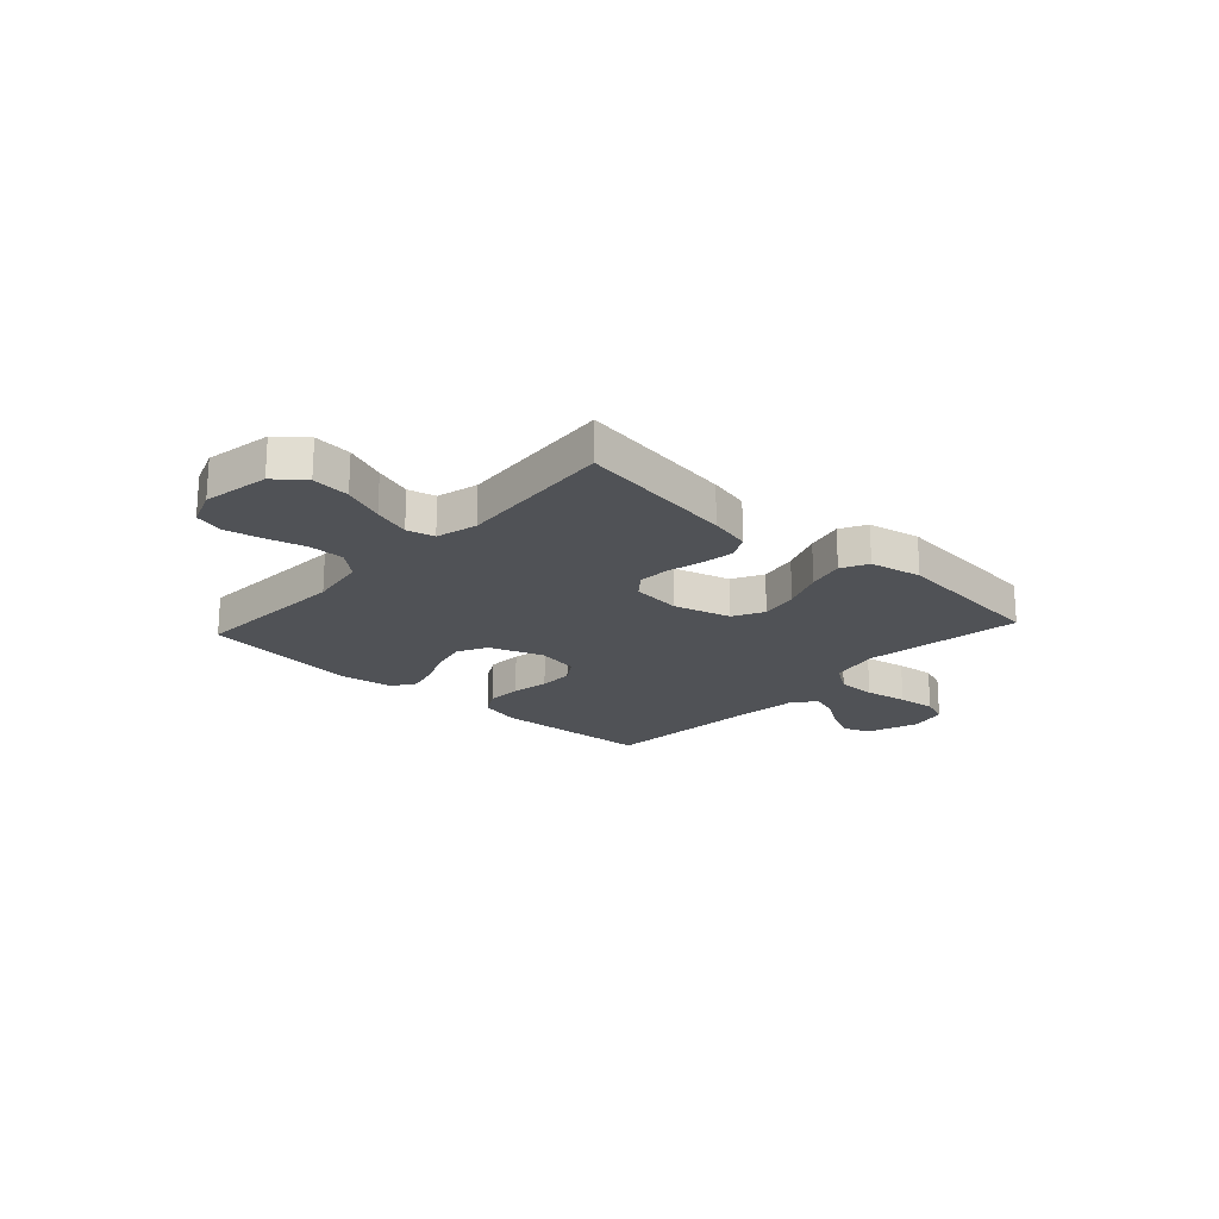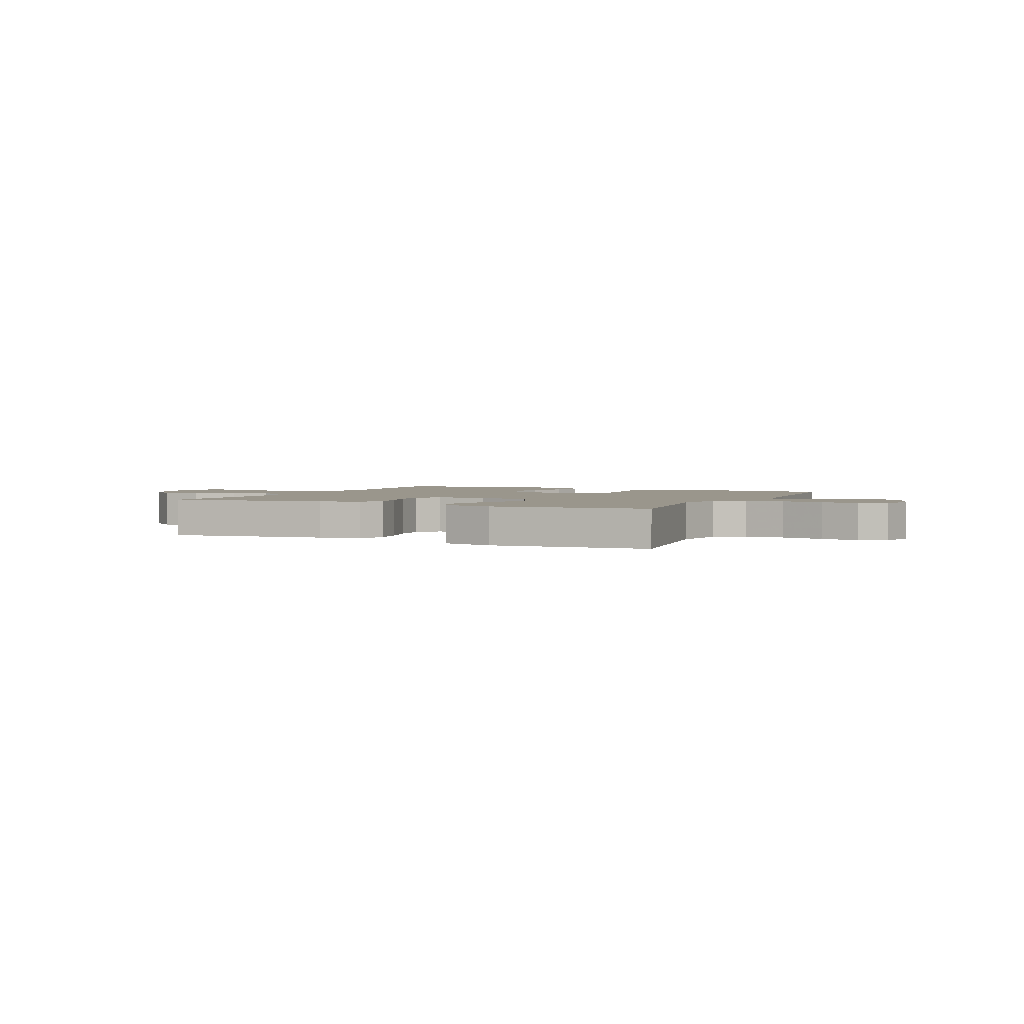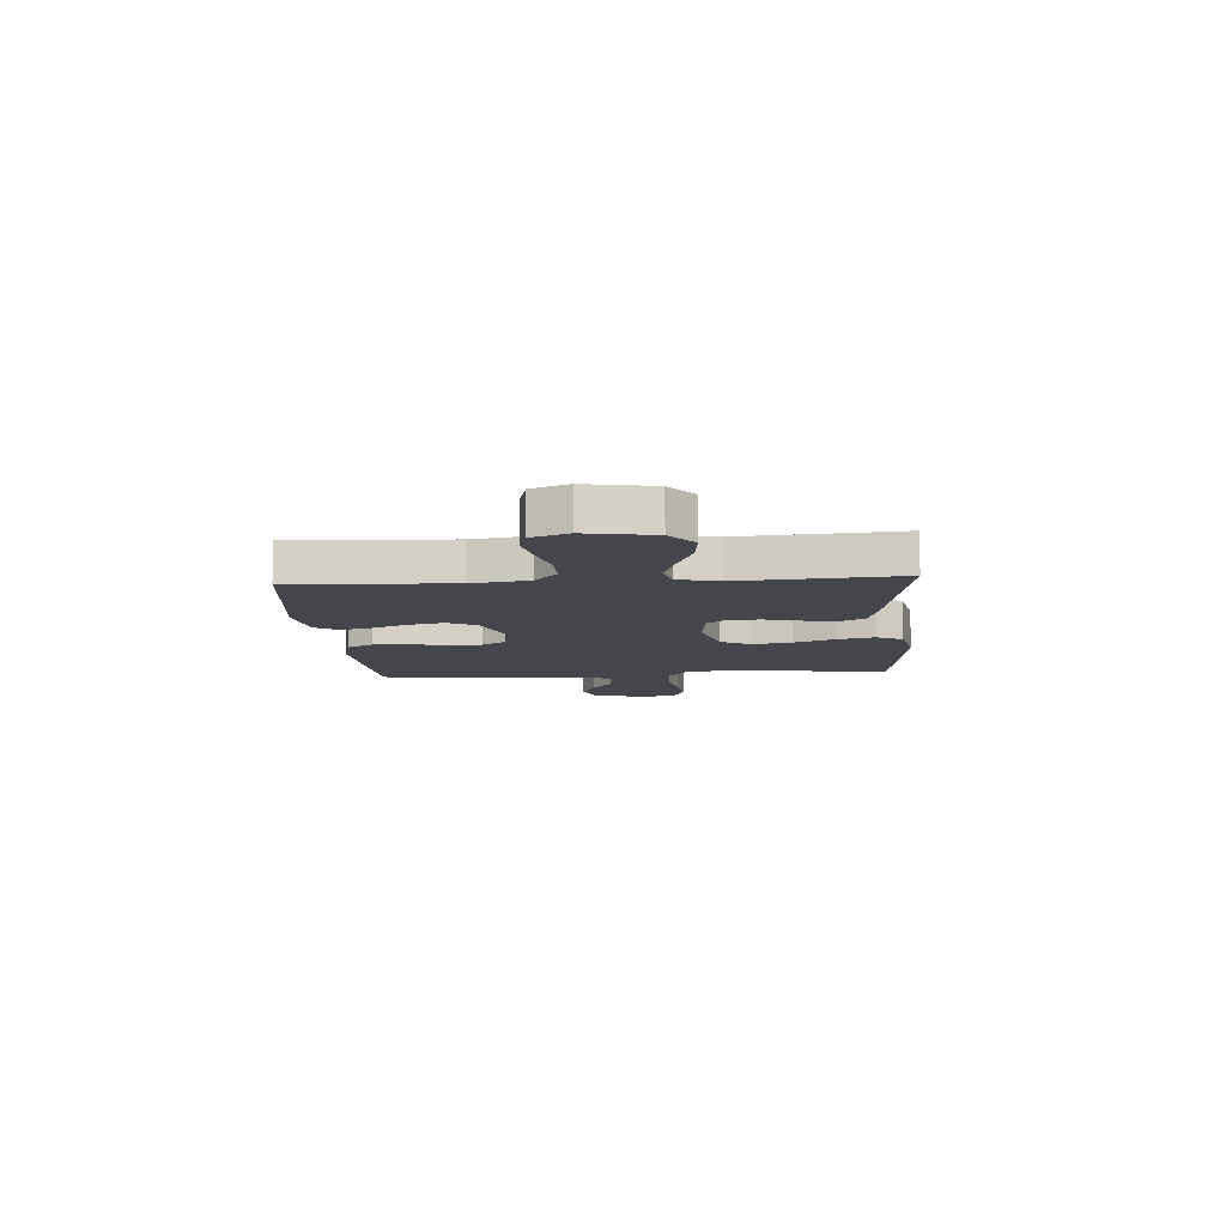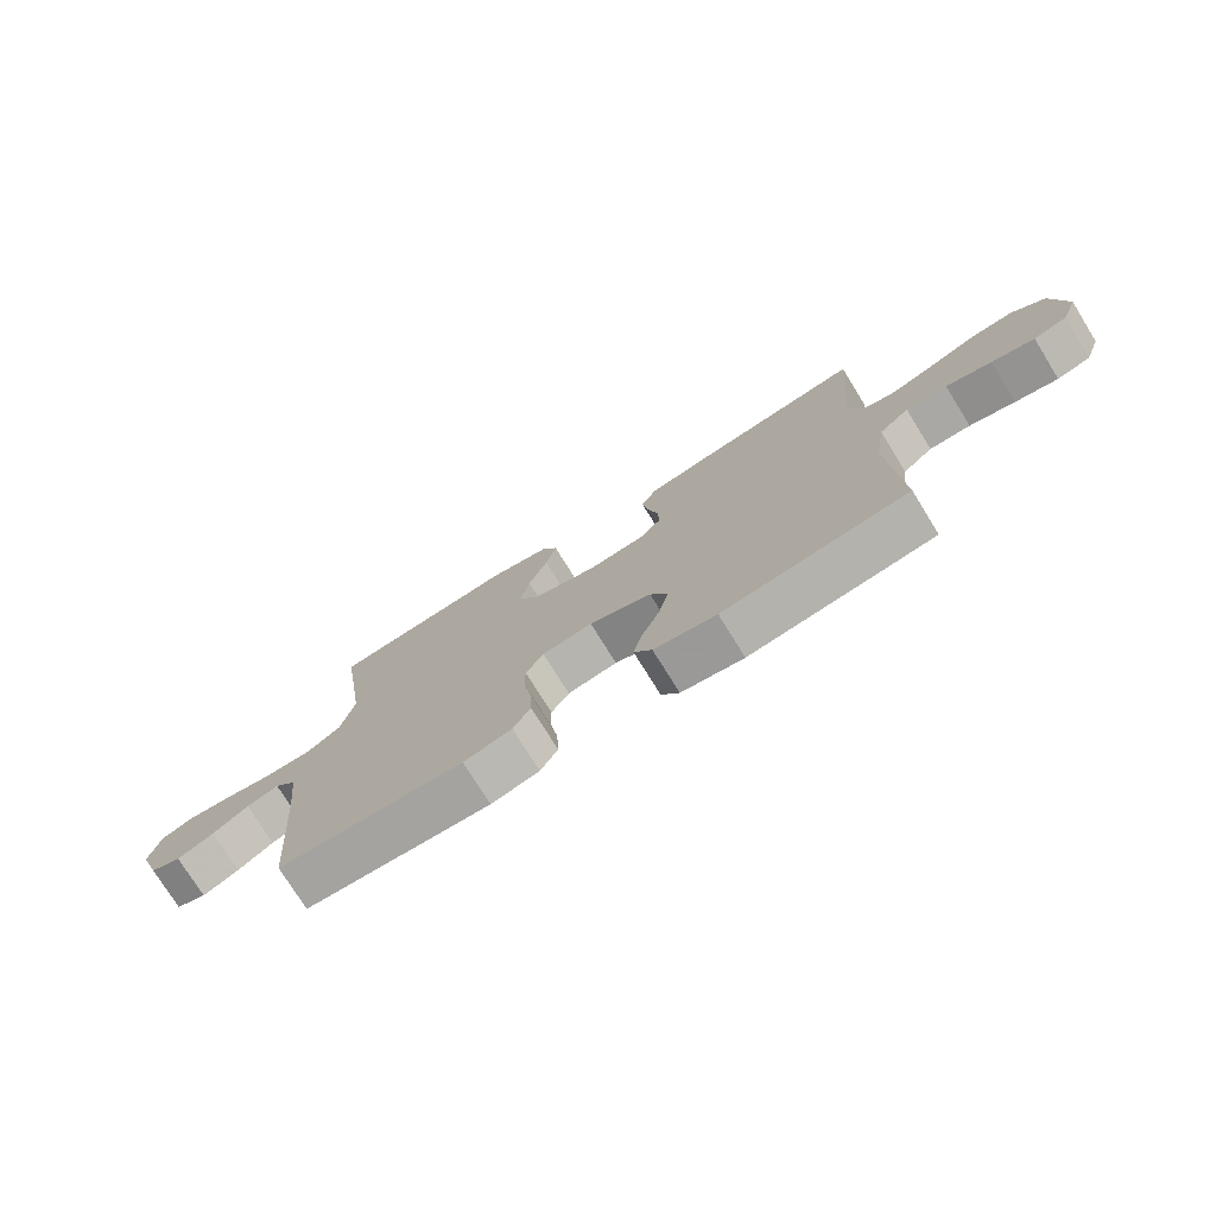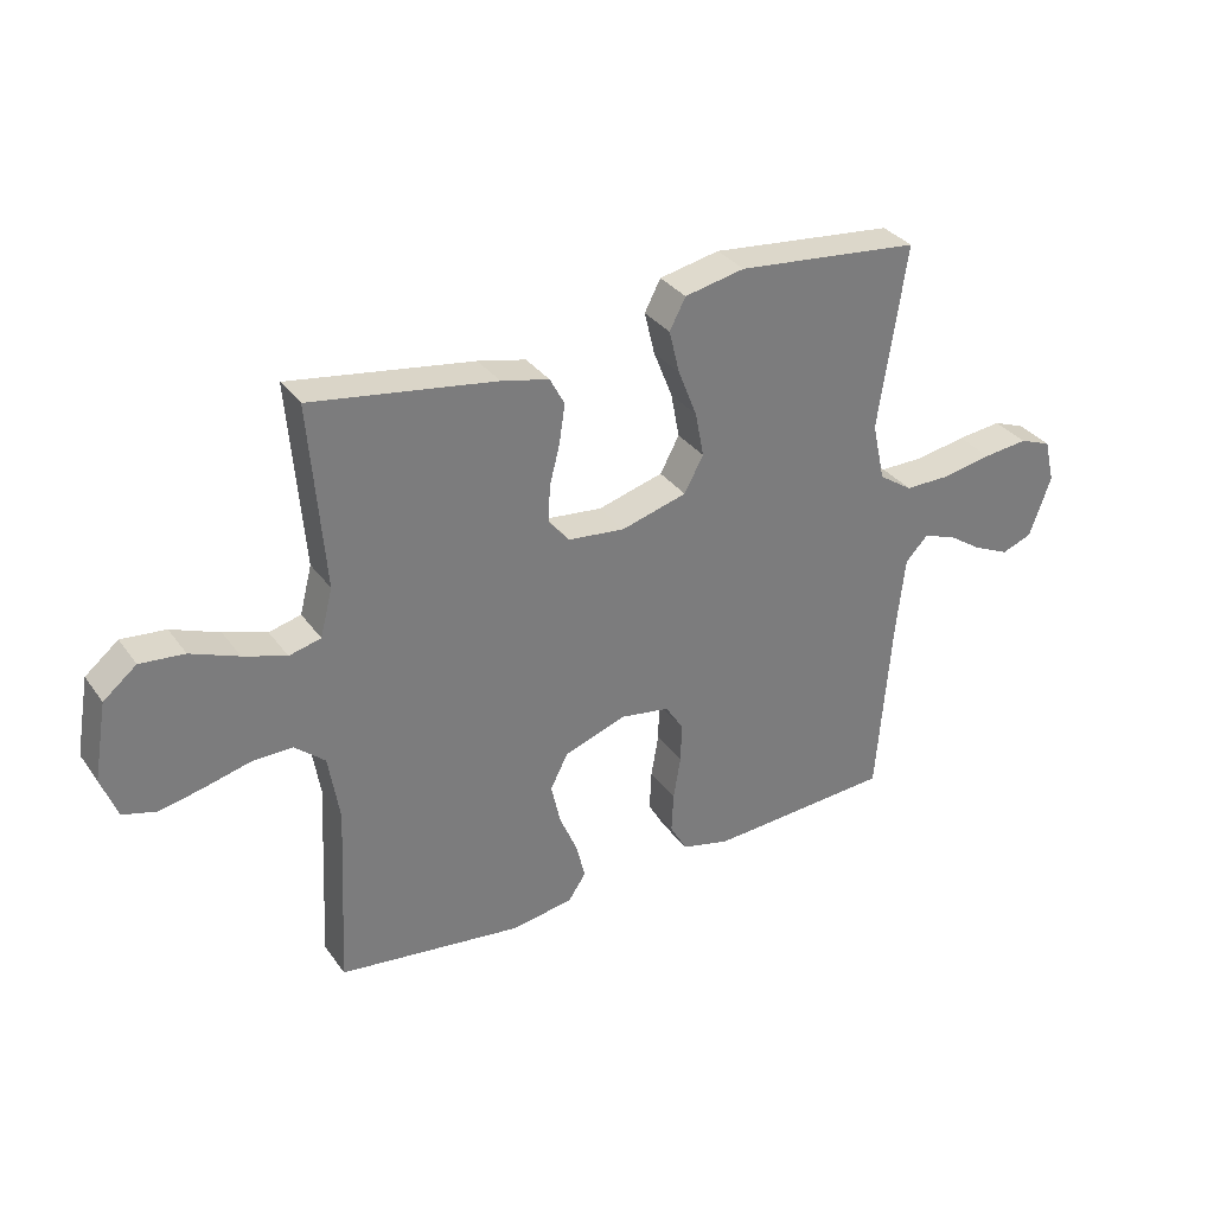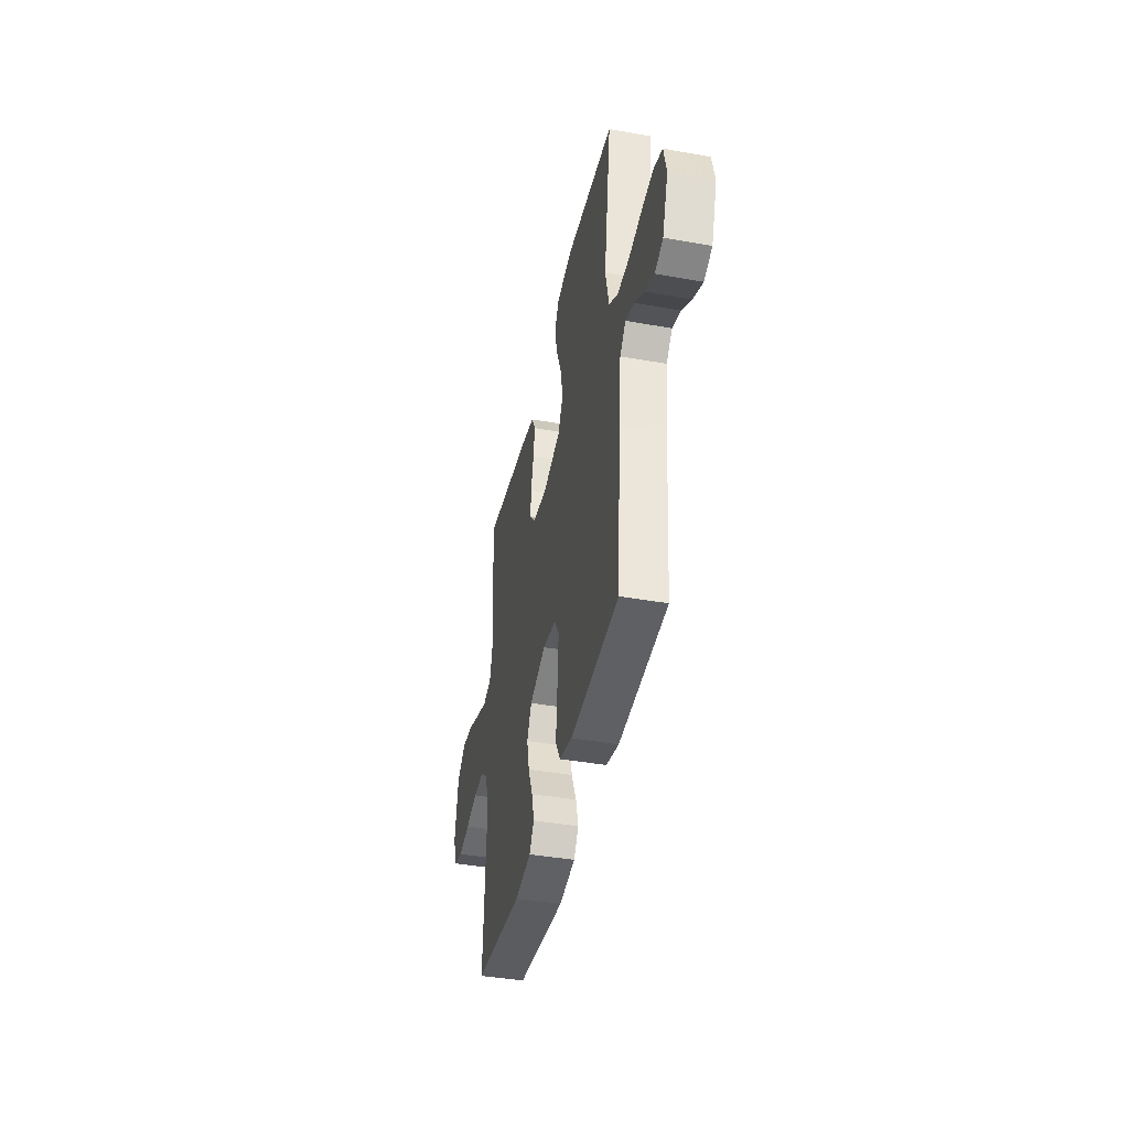
<metadata>
{"format":"obj","ext":"obj","renderer":"f3d","projection":"perspective","resolution":1024,"background":"white","views":[{"elev":-20.6,"azim":-42.5,"up":"+Y"},{"elev":2.5,"azim":25.4,"up":"+Y"},{"elev":-10.0,"azim":-86.0,"up":"+Y"},{"elev":-75.4,"azim":-148.2,"up":"+Z"},{"elev":32.9,"azim":-30.1,"up":"+Z"},{"elev":-41.1,"azim":77.8,"up":"+Z"}]}
</metadata>
<code>
v -0.5 0.07 0.5
v -0.2 0.07 0.454
v -0.122 0.07 0.436
v -0.098 0.07 0.391
v -0.107 0.07 0.329
v -0.124 0.07 0.262
v -0.127 0.07 0.203
v -0.093 0.07 0.162
v 0 0.07 0.152
v 0.107 0.07 0.182
v 0.138 0.07 0.24
v 0.124 0.07 0.313
v 0.093 0.07 0.391
v 0.076 0.07 0.461
v 0.102 0.07 0.511
v 0.2 0.07 0.531
v 0.5 0.07 0.5
v 0.455 0.07 0.2
v 0.476 0.07 0.105
v 0.531 0.07 0.068
v 0.605 0.07 0.068
v 0.686 0.07 0.083
v 0.759 0.07 0.091
v 0.811 0.07 0.071
v 0.828 0.07 0
v 0.793 0.07 -0.099
v 0.743 0.07 -0.118
v 0.684 0.07 -0.091
v 0.626 0.07 -0.052
v 0.574 0.07 -0.035
v 0.538 0.07 -0.073
v 0.524 0.07 -0.2
v 0.5 0.07 -0.5
v 0.2 0.07 -0.519
v 0.122 0.07 -0.5
v 0.094 0.07 -0.451
v 0.097 0.07 -0.385
v 0.109 0.07 -0.314
v 0.11 0.07 -0.25
v 0.081 0.07 -0.205
v 0 0.07 -0.192
v -0.101 0.07 -0.228
v -0.129 0.07 -0.284
v -0.114 0.07 -0.351
v -0.085 0.07 -0.419
v -0.07 0.07 -0.479
v -0.099 0.07 -0.522
v -0.2 0.07 -0.538
v -0.5 0.07 -0.5
v -0.485 0.07 -0.2
v -0.503 0.07 -0.091
v -0.552 0.07 -0.049
v -0.619 0.07 -0.05
v -0.693 0.07 -0.069
v -0.763 0.07 -0.084
v -0.818 0.07 -0.069
v -0.844 0.07 0
v -0.822 0.07 0.126
v -0.768 0.07 0.17
v -0.696 0.07 0.163
v -0.618 0.07 0.132
v -0.548 0.07 0.109
v -0.496 0.07 0.122
v -0.476 0.07 0.2
v -0.5 0 0.5
v -0.2 0 0.454
v -0.122 0 0.436
v -0.098 0 0.391
v -0.107 0 0.329
v -0.124 0 0.262
v -0.127 0 0.203
v -0.093 0 0.162
v 0 0 0.152
v 0.107 0 0.182
v 0.138 0 0.24
v 0.124 0 0.313
v 0.093 0 0.391
v 0.076 0 0.461
v 0.102 0 0.511
v 0.2 0 0.531
v 0.5 0 0.5
v 0.455 0 0.2
v 0.476 0 0.105
v 0.531 0 0.068
v 0.605 0 0.068
v 0.686 0 0.083
v 0.759 0 0.091
v 0.811 0 0.071
v 0.828 0 0
v 0.793 0 -0.099
v 0.743 0 -0.118
v 0.684 0 -0.091
v 0.626 0 -0.052
v 0.574 0 -0.035
v 0.538 0 -0.073
v 0.524 0 -0.2
v 0.5 0 -0.5
v 0.2 0 -0.519
v 0.122 0 -0.5
v 0.094 0 -0.451
v 0.097 0 -0.385
v 0.109 0 -0.314
v 0.11 0 -0.25
v 0.081 0 -0.205
v 0 0 -0.192
v -0.101 0 -0.228
v -0.129 0 -0.284
v -0.114 0 -0.351
v -0.085 0 -0.419
v -0.07 0 -0.479
v -0.099 0 -0.522
v -0.2 0 -0.538
v -0.5 0 -0.5
v -0.485 0 -0.2
v -0.503 0 -0.091
v -0.552 0 -0.049
v -0.619 0 -0.05
v -0.693 0 -0.069
v -0.763 0 -0.084
v -0.818 0 -0.069
v -0.844 0 0
v -0.822 0 0.126
v -0.768 0 0.17
v -0.696 0 0.163
v -0.618 0 0.132
v -0.548 0 0.109
v -0.496 0 0.122
v -0.476 0 0.2
f 59 60 61
f 58 59 61
f 57 58 61
f 56 57 61
f 55 56 61
f 54 55 61
f 53 54 61
f 52 53 61 62
f 51 52 62 63
f 48 49 50
f 47 48 50
f 46 47 50
f 45 46 50
f 44 45 50
f 51 63 64
f 50 51 64
f 44 50 64
f 43 44 64
f 36 37 38
f 35 36 38
f 34 35 38
f 33 34 38
f 32 33 38
f 31 32 38 39
f 30 31 39 40
f 27 28 29
f 26 27 29
f 25 26 29
f 24 25 29
f 23 24 29
f 22 23 29
f 21 22 29
f 20 21 29 30
f 30 40 41
f 20 30 41
f 19 20 41
f 16 17 18
f 15 16 18
f 14 15 18
f 13 14 18
f 12 13 18
f 11 12 18 19
f 4 5 6
f 3 4 6
f 2 3 6
f 1 2 6
f 64 1 6
f 64 6 7
f 64 7 8
f 43 64 8
f 42 43 8
f 19 41 42
f 11 19 42
f 10 11 42
f 9 10 42
f 8 9 42
f 125 124 123
f 125 123 122
f 125 122 121
f 125 121 120
f 125 120 119
f 125 119 118
f 125 118 117
f 126 125 117 116
f 127 126 116 115
f 114 113 112
f 114 112 111
f 114 111 110
f 114 110 109
f 114 109 108
f 128 127 115
f 128 115 114
f 128 114 108
f 128 108 107
f 102 101 100
f 102 100 99
f 102 99 98
f 102 98 97
f 102 97 96
f 103 102 96 95
f 104 103 95 94
f 93 92 91
f 93 91 90
f 93 90 89
f 93 89 88
f 93 88 87
f 93 87 86
f 93 86 85
f 94 93 85 84
f 105 104 94
f 105 94 84
f 105 84 83
f 82 81 80
f 82 80 79
f 82 79 78
f 82 78 77
f 82 77 76
f 83 82 76 75
f 70 69 68
f 70 68 67
f 70 67 66
f 70 66 65
f 70 65 128
f 71 70 128
f 72 71 128
f 72 128 107
f 72 107 106
f 106 105 83
f 106 83 75
f 106 75 74
f 106 74 73
f 106 73 72
f 1 65 66 2
f 2 66 67 3
f 3 67 68 4
f 4 68 69 5
f 5 69 70 6
f 6 70 71 7
f 7 71 72 8
f 8 72 73 9
f 9 73 74 10
f 10 74 75 11
f 11 75 76 12
f 12 76 77 13
f 13 77 78 14
f 14 78 79 15
f 15 79 80 16
f 16 80 81 17
f 17 81 82 18
f 18 82 83 19
f 19 83 84 20
f 20 84 85 21
f 21 85 86 22
f 22 86 87 23
f 23 87 88 24
f 24 88 89 25
f 25 89 90 26
f 26 90 91 27
f 27 91 92 28
f 28 92 93 29
f 29 93 94 30
f 30 94 95 31
f 31 95 96 32
f 32 96 97 33
f 33 97 98 34
f 34 98 99 35
f 35 99 100 36
f 36 100 101 37
f 37 101 102 38
f 38 102 103 39
f 39 103 104 40
f 40 104 105 41
f 41 105 106 42
f 42 106 107 43
f 43 107 108 44
f 44 108 109 45
f 45 109 110 46
f 46 110 111 47
f 47 111 112 48
f 48 112 113 49
f 49 113 114 50
f 50 114 115 51
f 51 115 116 52
f 52 116 117 53
f 53 117 118 54
f 54 118 119 55
f 55 119 120 56
f 56 120 121 57
f 57 121 122 58
f 58 122 123 59
f 59 123 124 60
f 60 124 125 61
f 61 125 126 62
f 62 126 127 63
f 63 127 128 64
f 64 128 65 1

</code>
